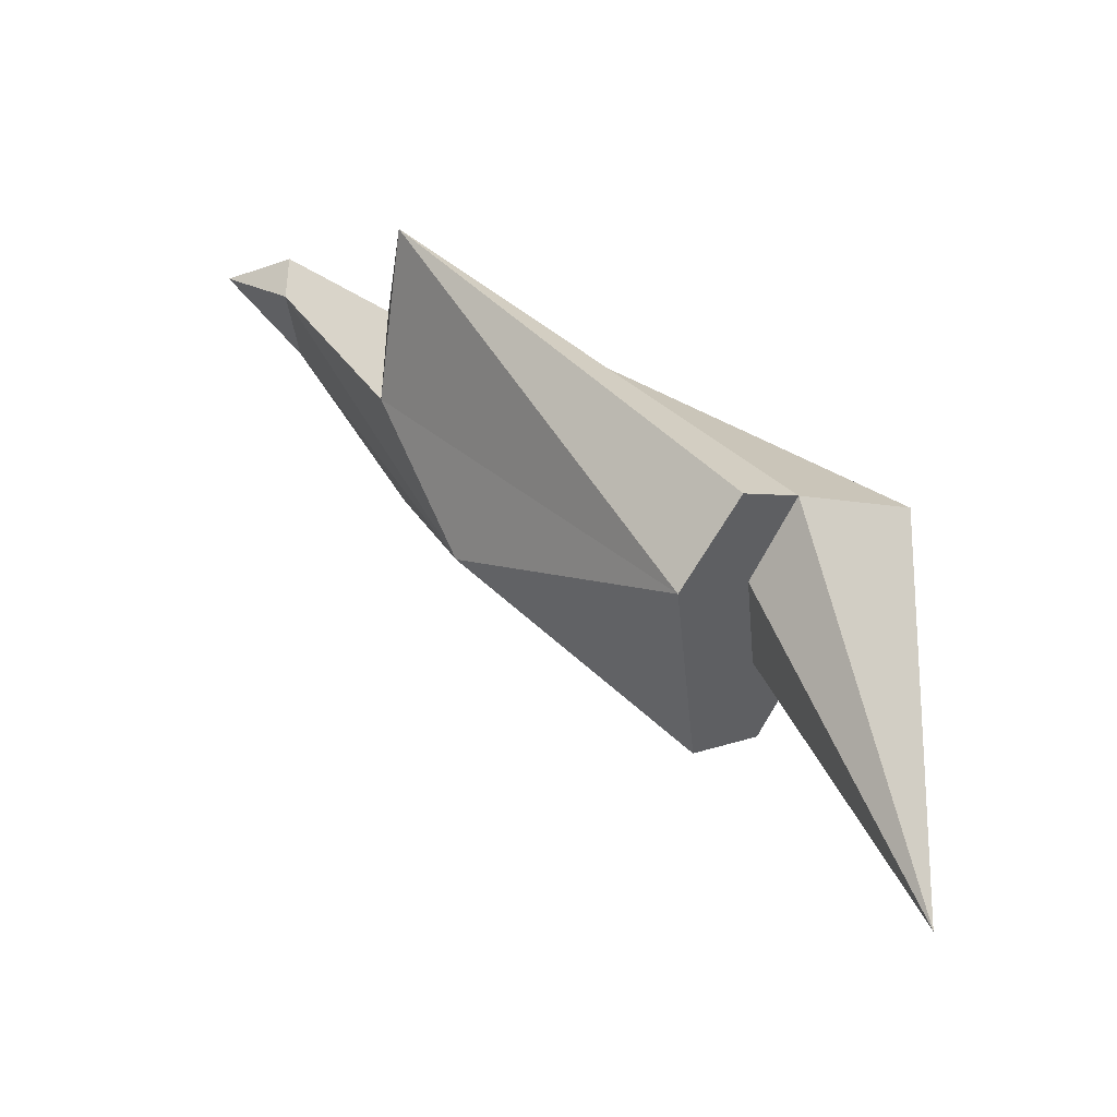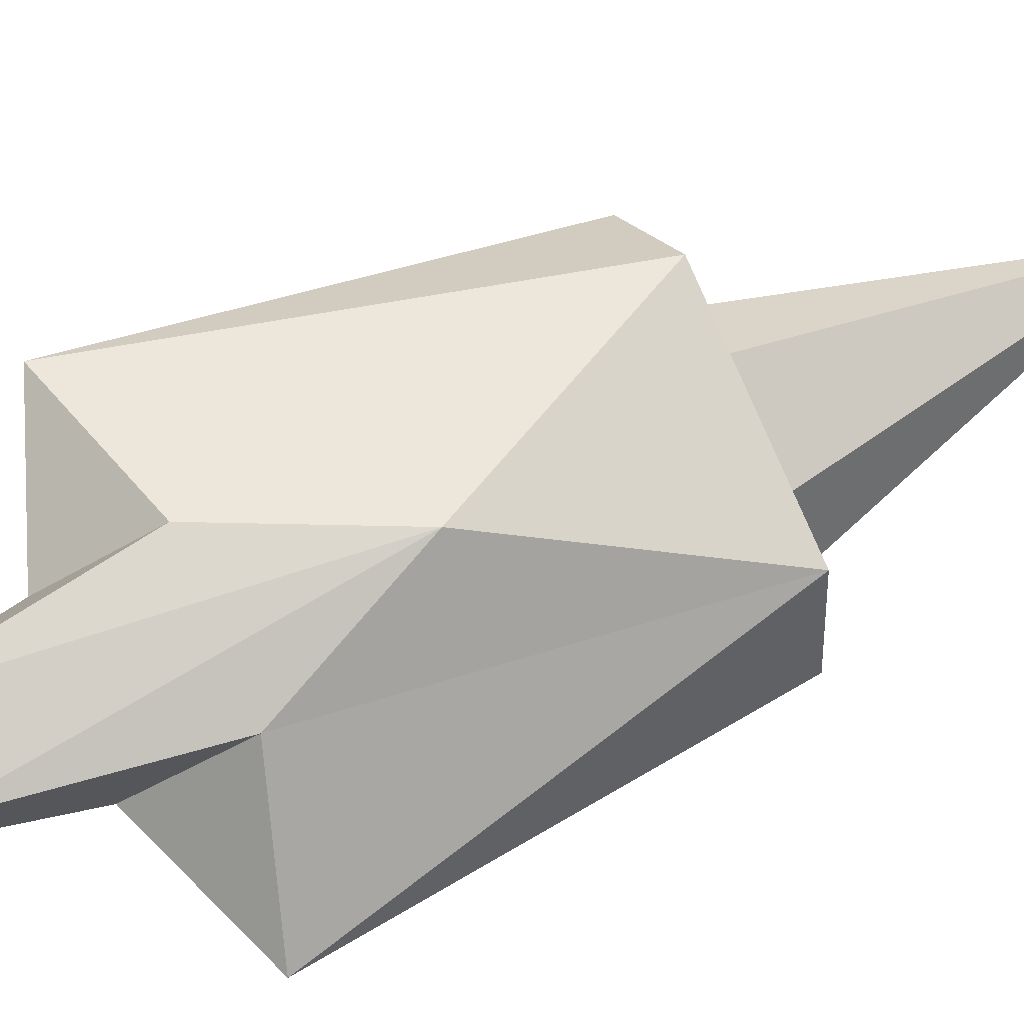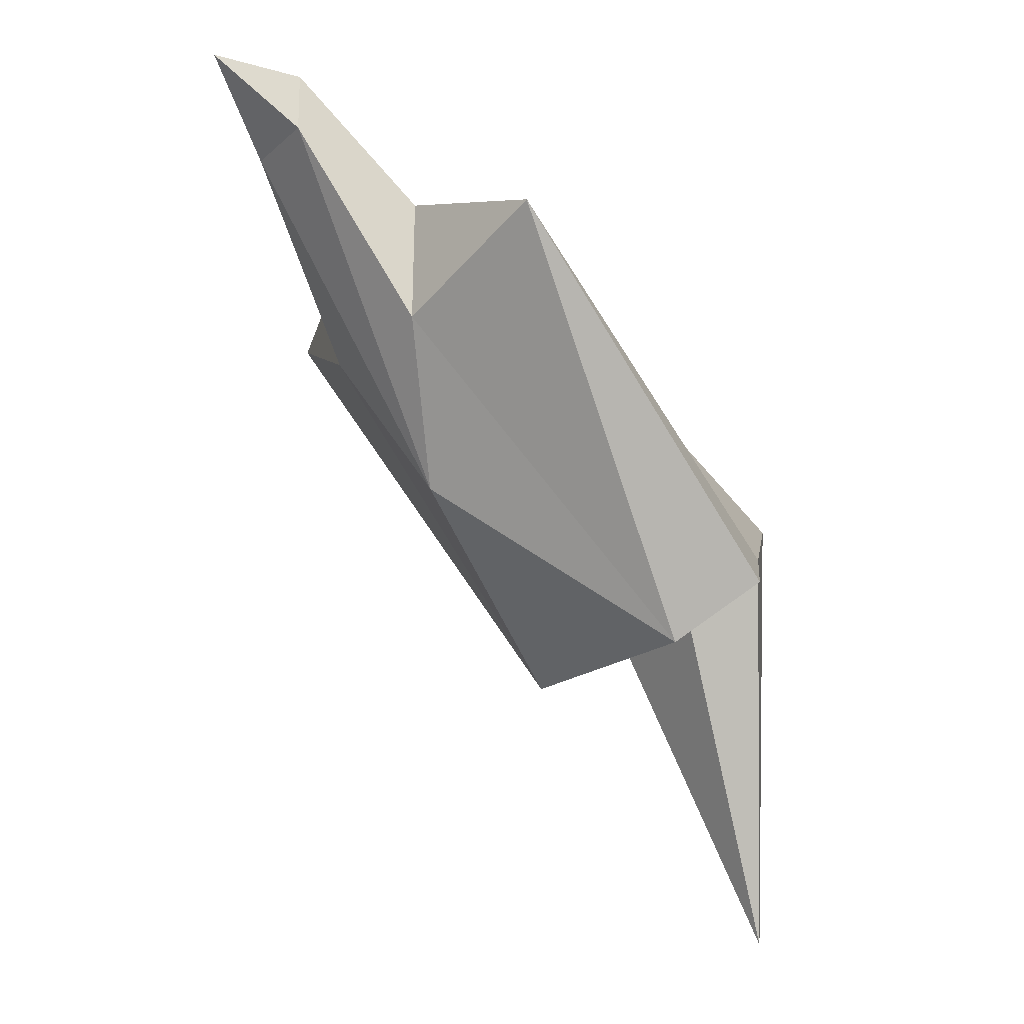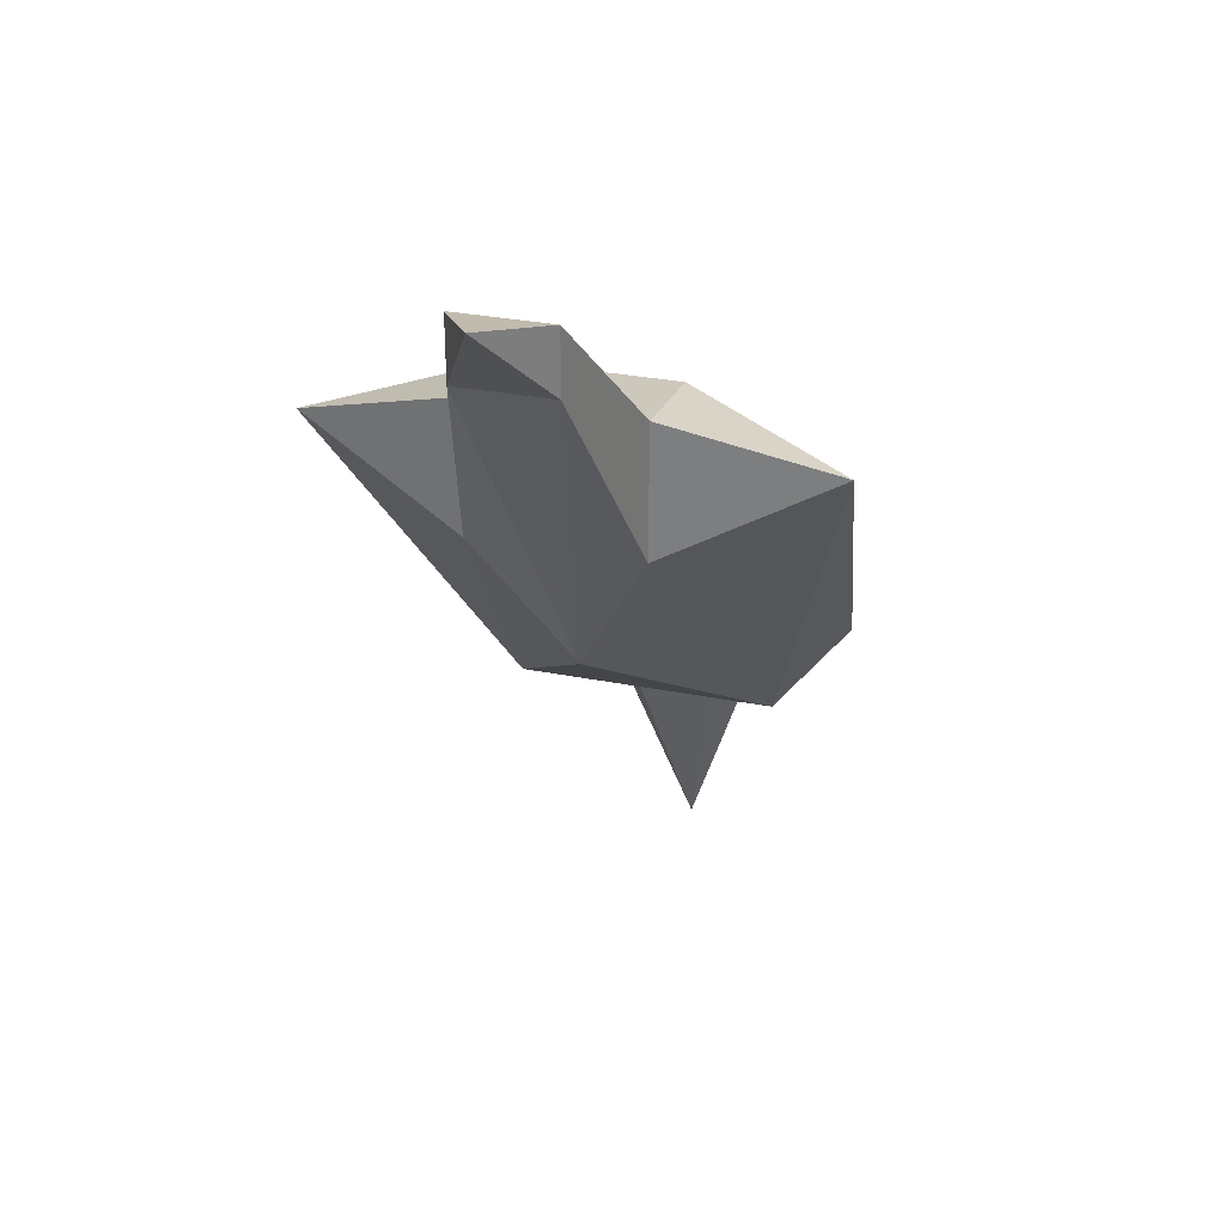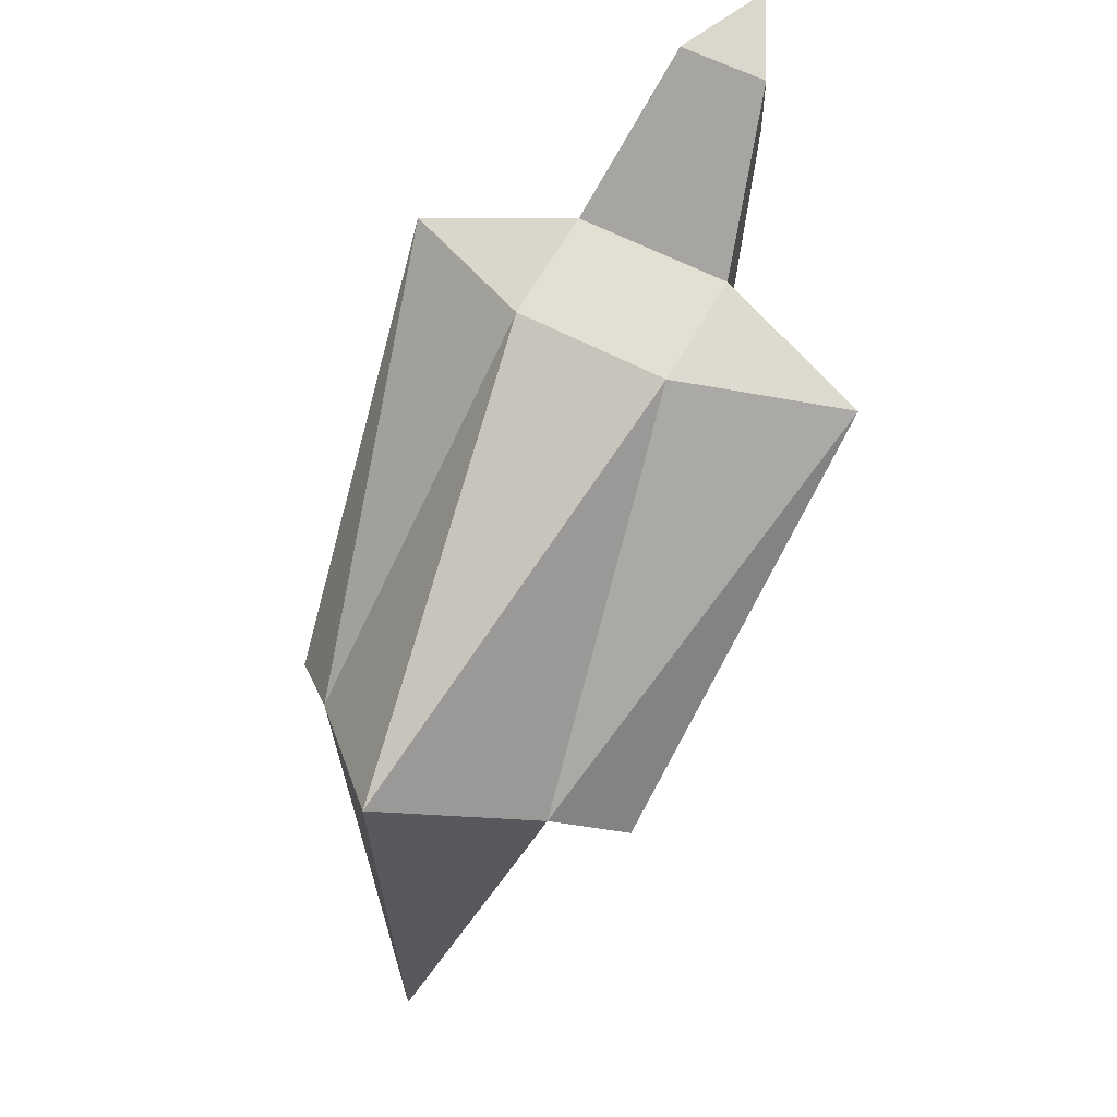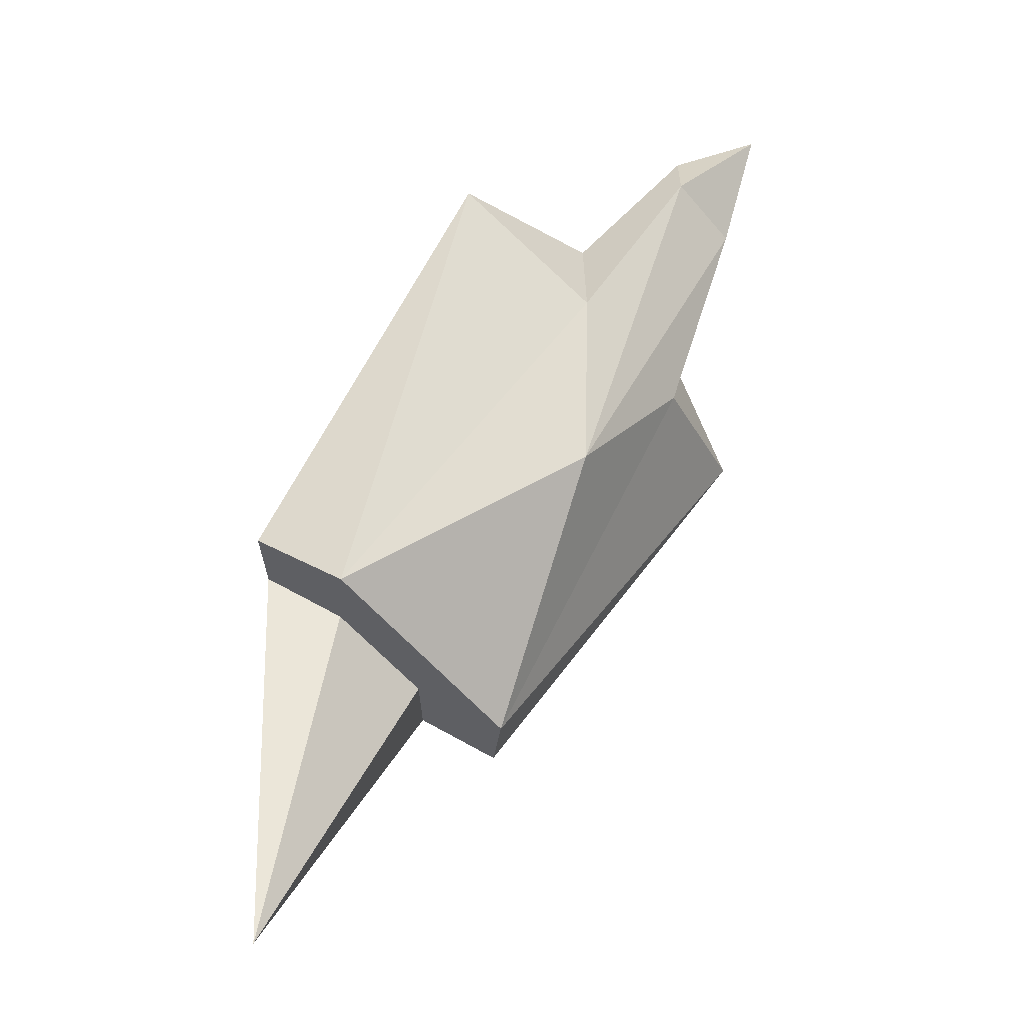
<metadata>
{"format":"obj","ext":"obj","renderer":"f3d","projection":"perspective","resolution":1024,"background":"white","views":[{"elev":-39.7,"azim":-39.3,"up":"+Y"},{"elev":-46.2,"azim":-55.2,"up":"+Z"},{"elev":-18.2,"azim":-77.8,"up":"+Y"},{"elev":31.1,"azim":-119.3,"up":"+Y"},{"elev":55.3,"azim":75.3,"up":"+Y"},{"elev":-57.2,"azim":174.9,"up":"+Y"}]}
</metadata>
<code>
o Box01_sep2
v 2.311 1.45 1.944
v 2.311 1.207 1.944
v 2.209 1.544 1.589
v 2.563 1.45 1.692
v 2.564 1.207 1.692
v 2.563 0.9176 2.394
v 2.559 0.401 2.39
v 3.014 0.9176 1.944
v 3.01 0.401 1.94
v 3.632 -0.635 3.374
v 3.267 -0.8781 3.37
v 3.993 -0.635 3.012
v 3.989 -0.8781 2.647
v 2.891 0.8385 2.722
v 3.341 0.8385 2.272
v 3.598 -0.4406 3.702
v 4.321 -0.4406 2.979
v 2.221 0.719 2.952
v 3.572 0.719 1.602
v 3.27 -0.635 3.735
v 4.355 -0.635 2.651
v 4.286 -0.0988 3.667
v 4.207 -2.037 3.587
v 2.987 -0.2169 2.367
g Box01_sep2_Material #30
f 1 3 2
f 1 4 3
f 1 6 8 4
f 2 7 6 1
f 2 24 7
f 3 5 2
f 4 5 3
f 4 8 9 5
f 5 24 2
f 6 14 15 8
f 6 18 14
f 7 18 6
f 7 24 11
f 8 19 9
f 9 19 13
f 9 24 5
f 10 20 11
f 10 23 16
f 11 13 12 10
f 11 18 7
f 11 20 18
f 11 24 13
f 12 21 17
f 12 23 10
f 13 21 12
f 13 24 9
f 14 18 16
f 14 22 15
f 15 19 8
f 15 22 17
f 16 20 10
f 16 22 14
f 16 23 22
f 17 19 15
f 17 21 19
f 17 23 12
f 18 20 16
f 19 21 13
f 22 23 17

</code>
